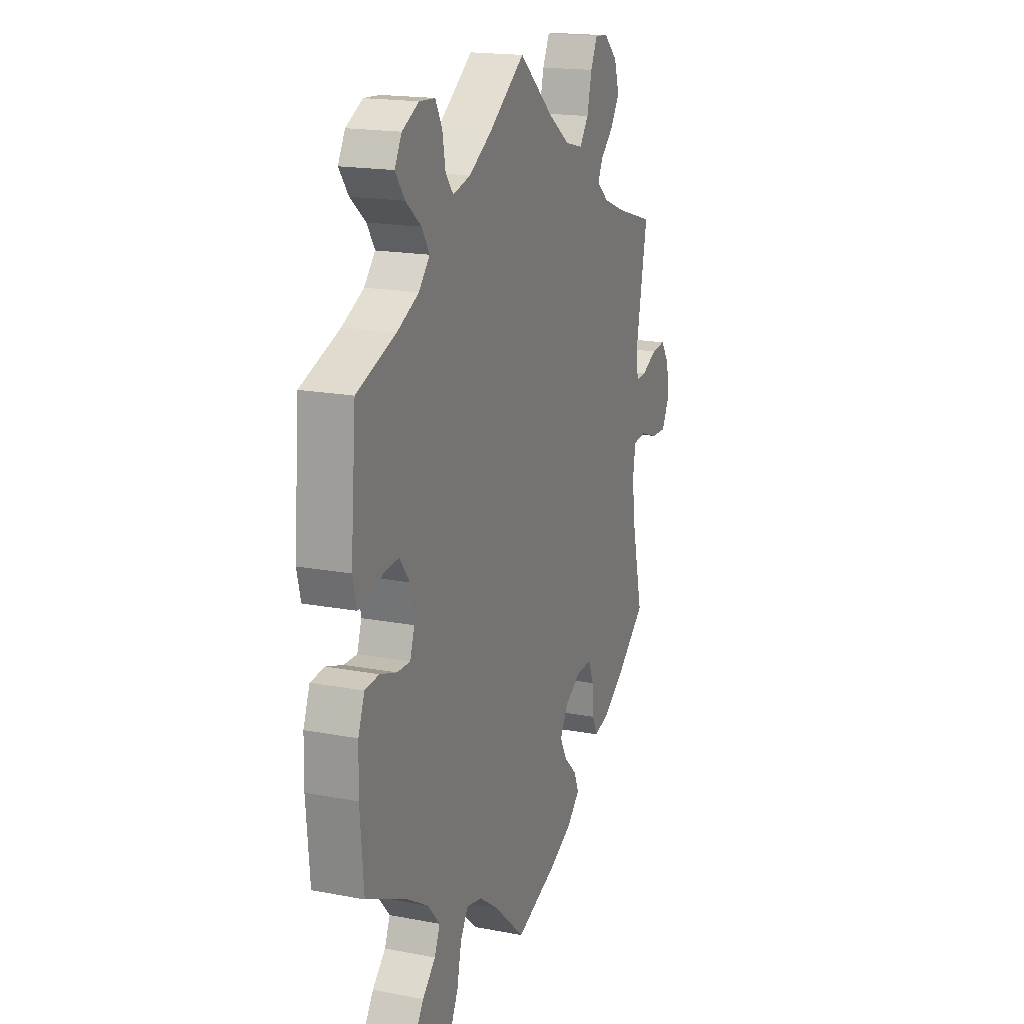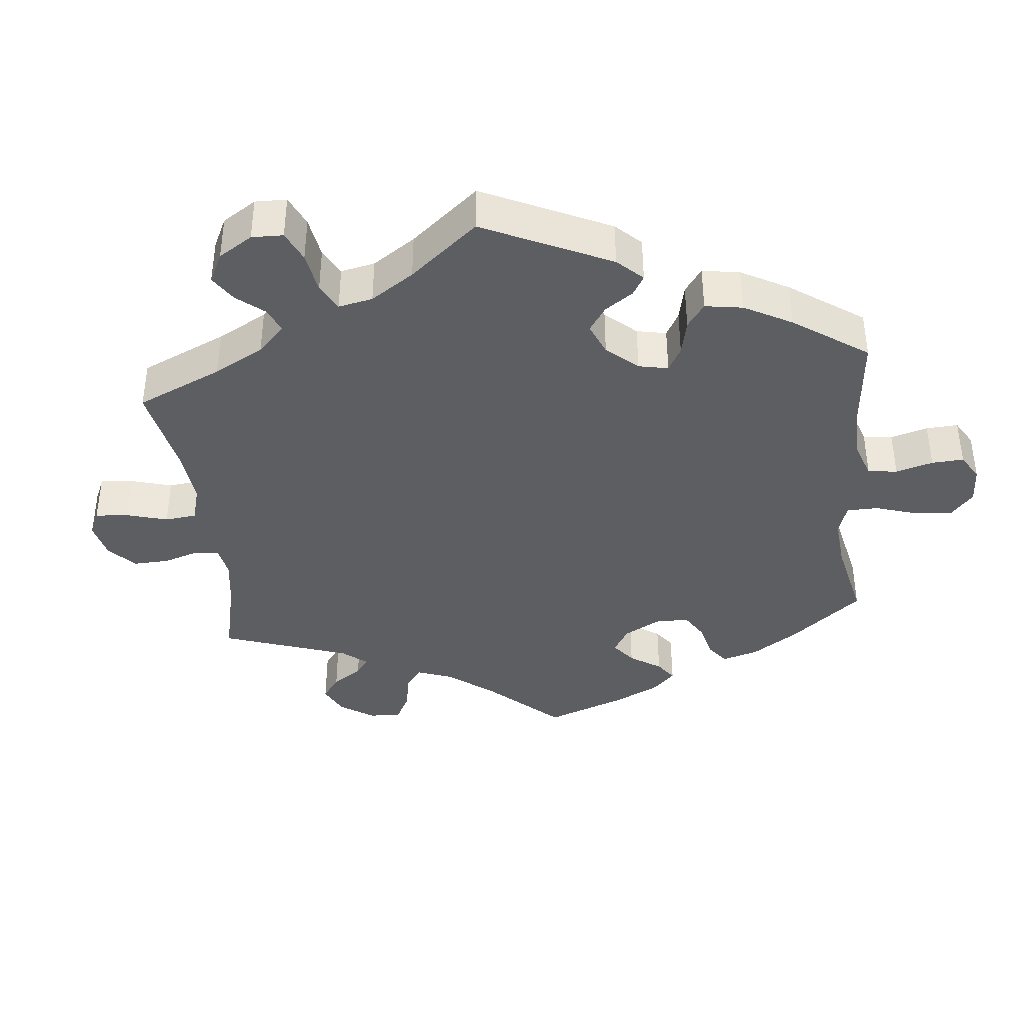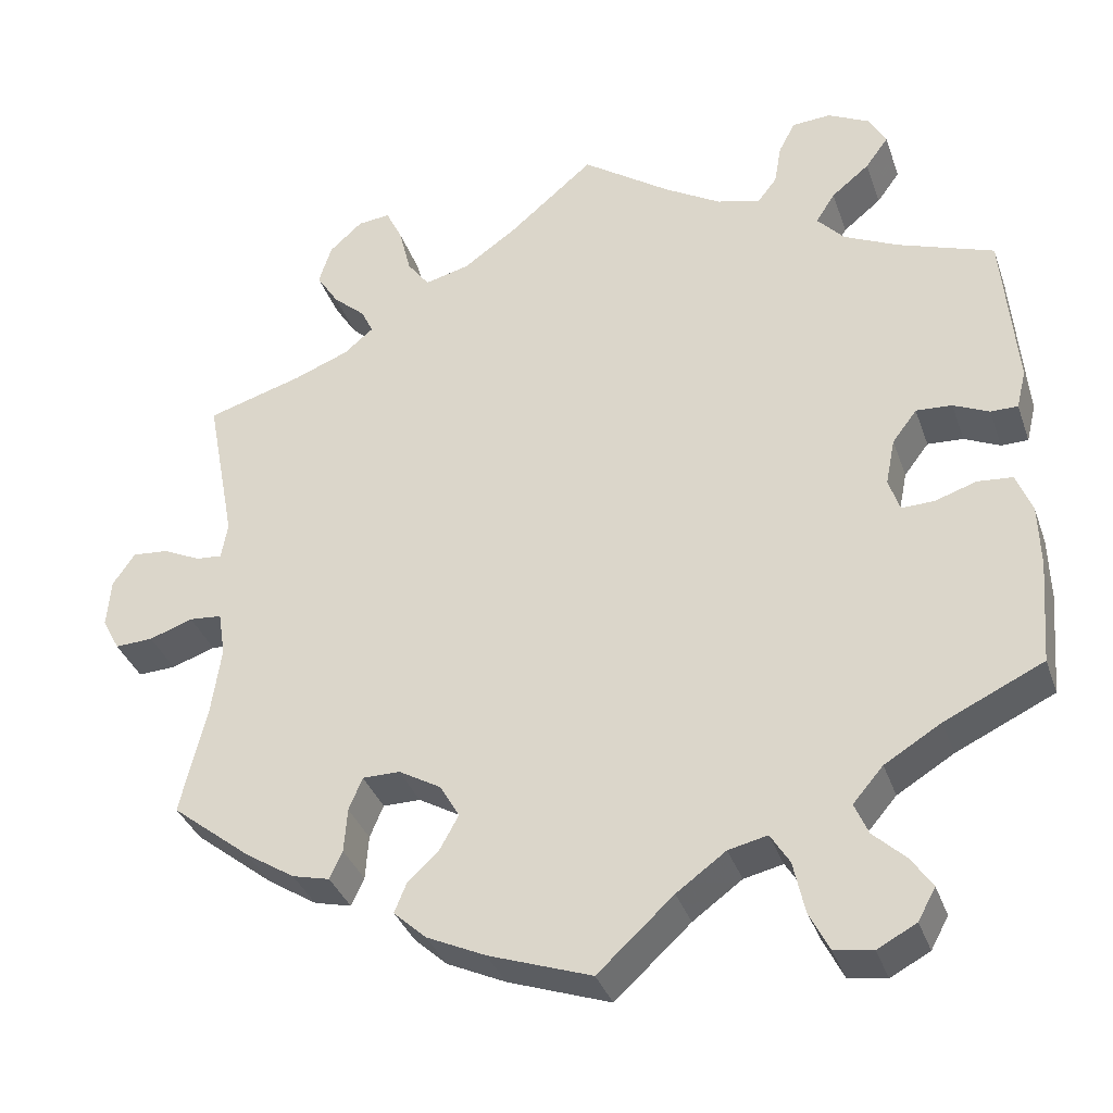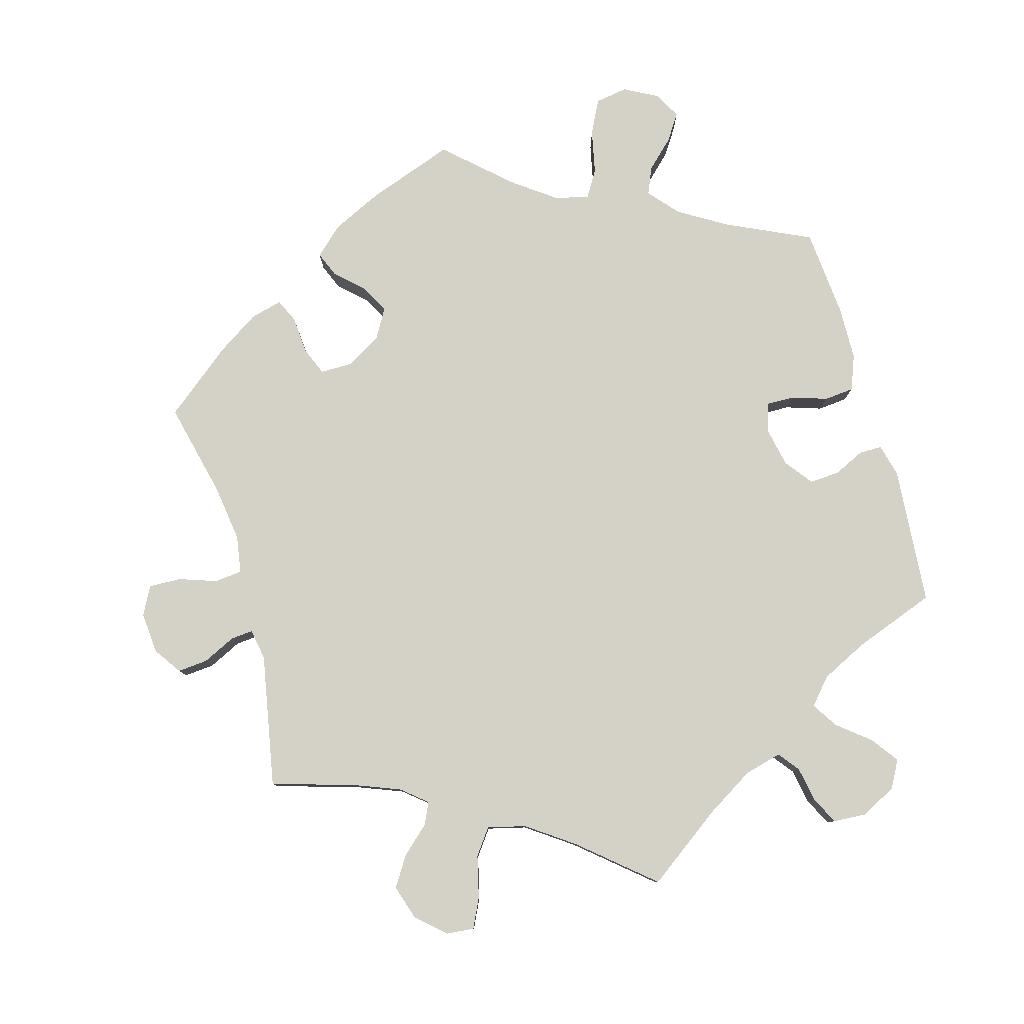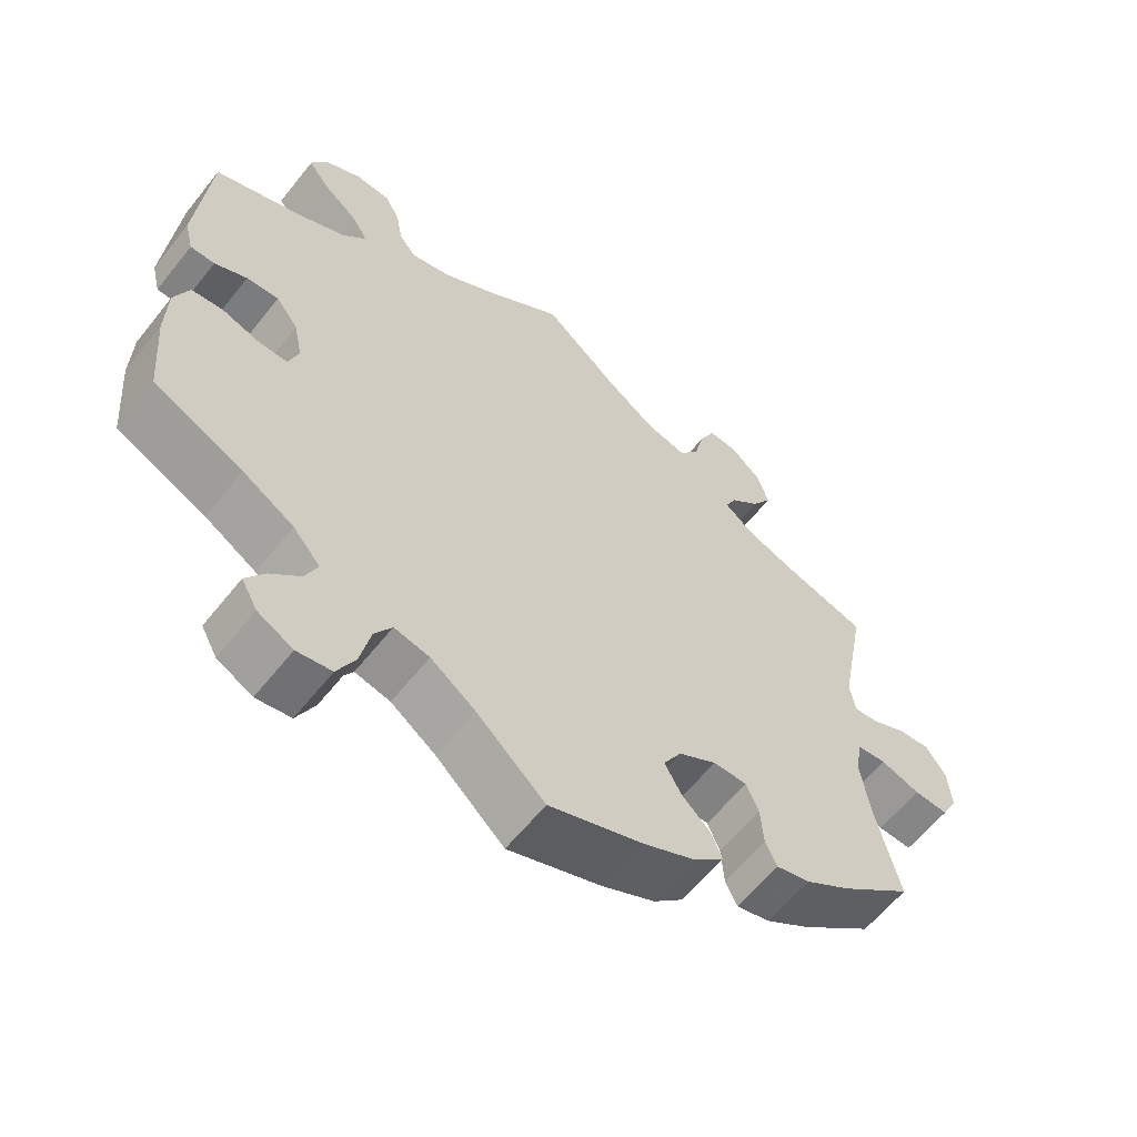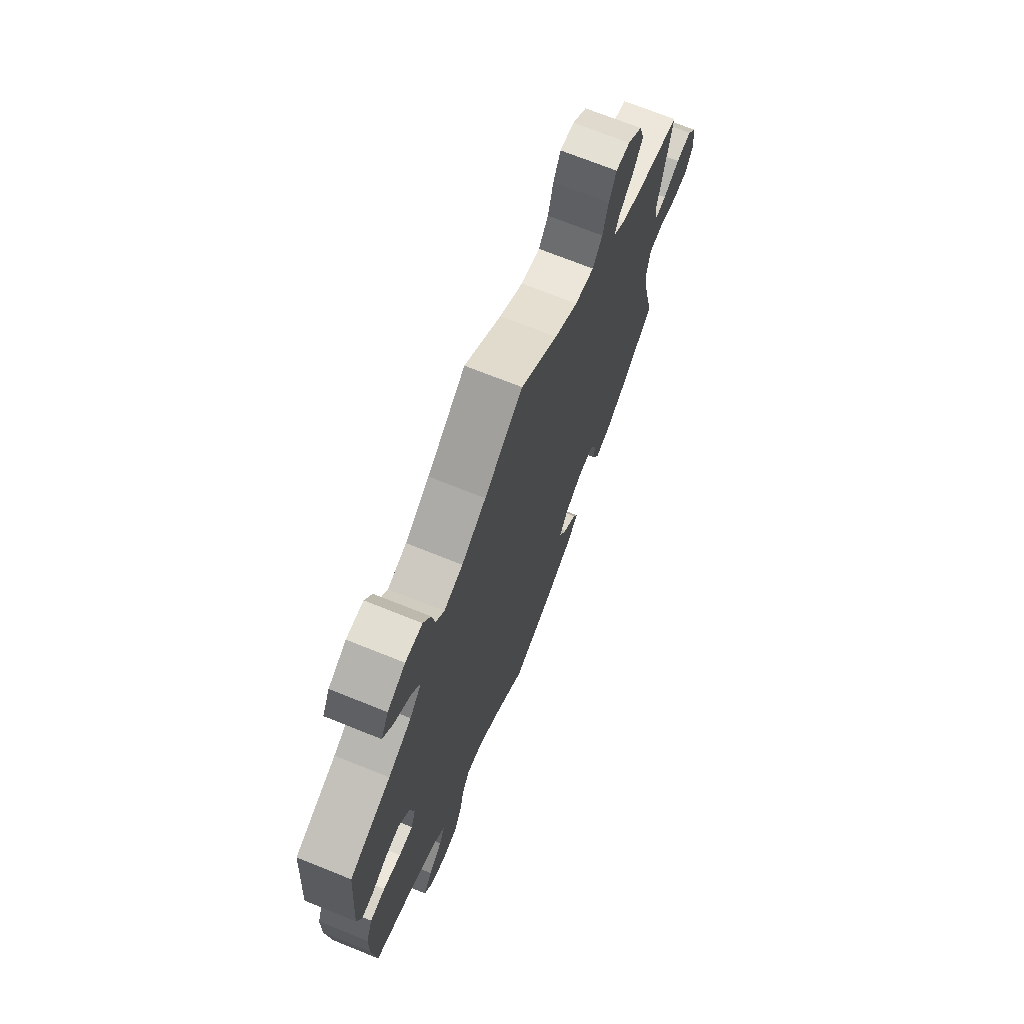
<metadata>
{"format":"obj","ext":"obj","renderer":"f3d","projection":"perspective","resolution":1024,"background":"white","views":[{"elev":17.9,"azim":110.5,"up":"+Z"},{"elev":-38.1,"azim":65.9,"up":"+Y"},{"elev":-35.6,"azim":18.1,"up":"+Z"},{"elev":79.8,"azim":-15.9,"up":"+Y"},{"elev":-60.8,"azim":141.6,"up":"+Z"},{"elev":71.3,"azim":111.9,"up":"+Z"}]}
</metadata>
<code>
v -0.492 0.07 -0.085
v 0.526 0.07 -0.047
v 0.244 0.07 -0.581
v -0.437 0.07 -0.39
v 0.304 0.07 -0.455
v 0.416 0.07 0.354
v 0.413 0.07 -0.368
v 0.321 0.07 -0.495
v -0.259 0.07 0.505
v -0.645 0.07 -0.046
v -0.244 0.07 -0.31
v 0.548 0.07 -0.178
v -0.328 0.07 -0.442
v 0.262 0.07 0.514
v 0 0.07 -0.62
v 0.095 0.07 -0.533
v -0.597 0.07 -0.044
v 0.463 0.07 0.078
v 0 0.07 0.62
v 0.554 0.07 0.106
v -0.231 0.07 0.467
v -0.542 0.07 -0.025
v 0.342 0.07 -0.411
v 0.415 0.07 0.542
v -0.107 0.07 0.529
v -0.229 0.07 -0.464
v 0.542 0.07 0.057
v 0.238 0.07 0.483
v -0.129 0.07 -0.574
v -0.501 0.07 -0.029
v -0.394 0.07 0.517
v -0.175 0.07 0.481
v 0.393 0.07 0.582
v -0.537 0.07 -0.31
v -0.667 0.07 -0.004
v -0.537 0.07 0.31
v -0.366 0.07 0.473
v 0.23 0.07 -0.516
v 0.314 0.07 0.425
v -0.308 0.07 -0.351
v -0.541 0.07 0.071
v -0.416 0.07 0.346
v -0.662 0.07 0.057
v 0.375 0.07 -0.019
v -0.189 0.07 -0.426
v 0.348 0.07 0.387
v -0.336 0.07 0.606
v -0.634 0.07 0.098
v 0.366 0.07 -0.613
v -0.203 0.07 -0.539
v -0.508 0.07 0.068
v -0.375 0.07 -0.43
v 0.388 0.07 -0.573
v 0.43 0.07 -0.06
v 0.418 0.07 0.081
v -0.244 0.07 -0.501
v 0.387 0.07 0.04
v 0.206 0.07 -0.477
v -0.589 0.07 0.094
v -0.274 0.07 0.566
v 0.386 0.07 0.502
v 0.537 0.07 -0.31
v 0.508 0.07 0.057
v 0.537 0.07 0.31
v 0.157 0.07 -0.488
v -0.295 0.07 0.61
v 0.362 0.07 -0.534
v -0.504 0.07 -0.17
v 0.389 0.07 -0.061
v -0.291 0.07 -0.31
v 0.112 0.07 0.54
v 0.271 0.07 0.566
v 0.546 0.07 -0.099
v -0.31 0.07 0.404
v -0.166 0.07 -0.384
v 0.183 0.07 0.497
v -0.5 0.07 0.114
v 0.317 0.07 -0.639
v 0.338 0.07 0.463
v -0.312 0.07 -0.407
v 0.292 0.07 0.606
v -0.378 0.07 0.568
v 0.482 0.07 -0.043
v -0.347 0.07 0.373
v 0.269 0.07 -0.631
v 0.341 0.07 0.609
v -0.191 0.07 -0.341
v -0.325 0.07 0.436
v -0.492 -0 -0.085
v 0.526 -0 -0.047
v 0.244 -0 -0.581
v -0.437 -0 -0.39
v 0.304 -0 -0.455
v 0.416 -0 0.354
v 0.413 -0 -0.368
v 0.321 -0 -0.495
v -0.259 -0 0.505
v -0.645 -0 -0.046
v -0.244 -0 -0.31
v 0.548 -0 -0.178
v -0.328 -0 -0.442
v 0.262 -0 0.514
v 0 -0 -0.62
v 0.095 -0 -0.533
v -0.597 -0 -0.044
v 0.463 -0 0.078
v 0 -0 0.62
v 0.554 -0 0.106
v -0.231 -0 0.467
v -0.542 -0 -0.025
v 0.342 -0 -0.411
v 0.415 -0 0.542
v -0.107 -0 0.529
v -0.229 -0 -0.464
v 0.542 -0 0.057
v 0.238 -0 0.483
v -0.129 -0 -0.574
v -0.501 -0 -0.029
v -0.394 -0 0.517
v -0.175 -0 0.481
v 0.393 -0 0.582
v -0.537 -0 -0.31
v -0.667 -0 -0.004
v -0.537 -0 0.31
v -0.366 -0 0.473
v 0.23 -0 -0.516
v 0.314 -0 0.425
v -0.308 -0 -0.351
v -0.541 -0 0.071
v -0.416 -0 0.346
v -0.662 -0 0.057
v 0.375 -0 -0.019
v -0.189 -0 -0.426
v 0.348 -0 0.387
v -0.336 -0 0.606
v -0.634 -0 0.098
v 0.366 -0 -0.613
v -0.203 -0 -0.539
v -0.508 -0 0.068
v -0.375 -0 -0.43
v 0.388 -0 -0.573
v 0.43 -0 -0.06
v 0.418 -0 0.081
v -0.244 -0 -0.501
v 0.387 -0 0.04
v 0.206 -0 -0.477
v -0.589 -0 0.094
v -0.274 -0 0.566
v 0.386 -0 0.502
v 0.537 -0 -0.31
v 0.508 -0 0.057
v 0.537 -0 0.31
v 0.157 -0 -0.488
v -0.295 -0 0.61
v 0.362 -0 -0.534
v -0.504 -0 -0.17
v 0.389 -0 -0.061
v -0.291 -0 -0.31
v 0.112 -0 0.54
v 0.271 -0 0.566
v 0.546 -0 -0.099
v -0.31 -0 0.404
v -0.166 -0 -0.384
v 0.183 -0 0.497
v -0.5 -0 0.114
v 0.317 -0 -0.639
v 0.338 -0 0.463
v -0.312 -0 -0.407
v 0.292 -0 0.606
v -0.378 -0 0.568
v 0.482 -0 -0.043
v -0.347 -0 0.373
v 0.269 -0 -0.631
v 0.341 -0 0.609
v -0.191 -0 -0.341
v -0.325 -0 0.436
f 6 64 20 27
f 46 6 27 63
f 39 46 63 18
f 33 24 61 79
f 33 79 39
f 86 33 39
f 14 72 81 86
f 28 14 86 39
f 76 28 39 18
f 25 19 71
f 32 25 71 76
f 21 32 76 18
f 47 66 60 9
f 47 9 21
f 82 47 21
f 88 37 31 82
f 74 88 82 21
f 84 74 21 18
f 77 36 42
f 51 77 42 84
f 43 48 59 41
f 43 41 51
f 35 43 51
f 22 17 10 35
f 30 22 35 51
f 1 30 51 84
f 52 4 34 68
f 40 80 13 52
f 70 40 52 68
f 11 70 68 1
f 50 56 26 45
f 50 45 75
f 16 15 29 50
f 65 16 50 75
f 58 65 75 87
f 78 85 3 38
f 78 38 58
f 49 78 58
f 8 67 53 49
f 5 8 49 58
f 23 5 58 87
f 73 12 62 7
f 54 83 2 73
f 69 54 73 7
f 44 69 7 23
f 84 18 55
f 84 55 57
f 1 84 57 44
f 87 11 1
f 44 23 87 1
f 115 108 152 94
f 151 115 94 134
f 106 151 134 127
f 167 149 112 121
f 127 167 121
f 127 121 174
f 174 169 160 102
f 127 174 102 116
f 106 127 116 164
f 159 107 113
f 164 159 113 120
f 106 164 120 109
f 97 148 154 135
f 109 97 135
f 109 135 170
f 170 119 125 176
f 109 170 176 162
f 106 109 162 172
f 130 124 165
f 172 130 165 139
f 129 147 136 131
f 139 129 131
f 139 131 123
f 123 98 105 110
f 139 123 110 118
f 172 139 118 89
f 156 122 92 140
f 140 101 168 128
f 156 140 128 158
f 89 156 158 99
f 133 114 144 138
f 163 133 138
f 138 117 103 104
f 163 138 104 153
f 175 163 153 146
f 126 91 173 166
f 146 126 166
f 146 166 137
f 137 141 155 96
f 146 137 96 93
f 175 146 93 111
f 95 150 100 161
f 161 90 171 142
f 95 161 142 157
f 111 95 157 132
f 143 106 172
f 145 143 172
f 132 145 172 89
f 89 99 175
f 89 175 111 132
f 20 108 115 27
f 27 115 151 63
f 63 151 106 18
f 18 106 143 55
f 55 143 145 57
f 57 145 132 44
f 44 132 157 69
f 69 157 142 54
f 54 142 171 83
f 83 171 90 2
f 2 90 161 73
f 73 161 100 12
f 12 100 150 62
f 62 150 95 7
f 7 95 111 23
f 23 111 93 5
f 5 93 96 8
f 8 96 155 67
f 67 155 141 53
f 53 141 137 49
f 49 137 166 78
f 78 166 173 85
f 85 173 91 3
f 3 91 126 38
f 38 126 146 58
f 58 146 153 65
f 65 153 104 16
f 16 104 103 15
f 15 103 117 29
f 29 117 138 50
f 50 138 144 56
f 56 144 114 26
f 26 114 133 45
f 45 133 163 75
f 75 163 175 87
f 87 175 99 11
f 11 99 158 70
f 70 158 128 40
f 40 128 168 80
f 80 168 101 13
f 13 101 140 52
f 52 140 92 4
f 4 92 122 34
f 34 122 156 68
f 68 156 89 1
f 1 89 118 30
f 30 118 110 22
f 22 110 105 17
f 17 105 98 10
f 10 98 123 35
f 35 123 131 43
f 43 131 136 48
f 48 136 147 59
f 59 147 129 41
f 41 129 139 51
f 51 139 165 77
f 77 165 124 36
f 36 124 130 42
f 42 130 172 84
f 84 172 162 74
f 74 162 176 88
f 88 176 125 37
f 37 125 119 31
f 31 119 170 82
f 82 170 135 47
f 47 135 154 66
f 66 154 148 60
f 60 148 97 9
f 9 97 109 21
f 21 109 120 32
f 32 120 113 25
f 25 113 107 19
f 19 107 159 71
f 71 159 164 76
f 76 164 116 28
f 28 116 102 14
f 14 102 160 72
f 72 160 169 81
f 81 169 174 86
f 86 174 121 33
f 33 121 112 24
f 24 112 149 61
f 61 149 167 79
f 79 167 127 39
f 39 127 134 46
f 46 134 94 6
f 6 94 152 64
f 64 152 108 20

</code>
